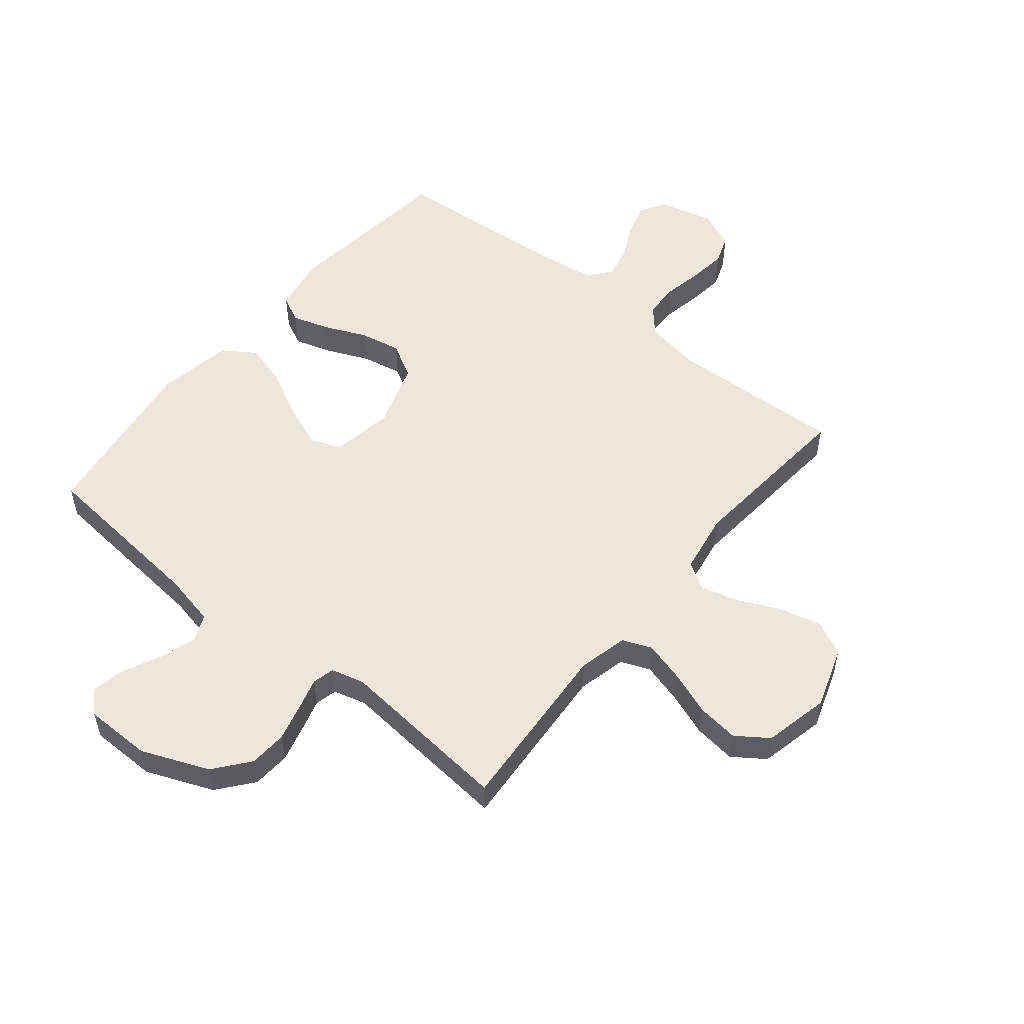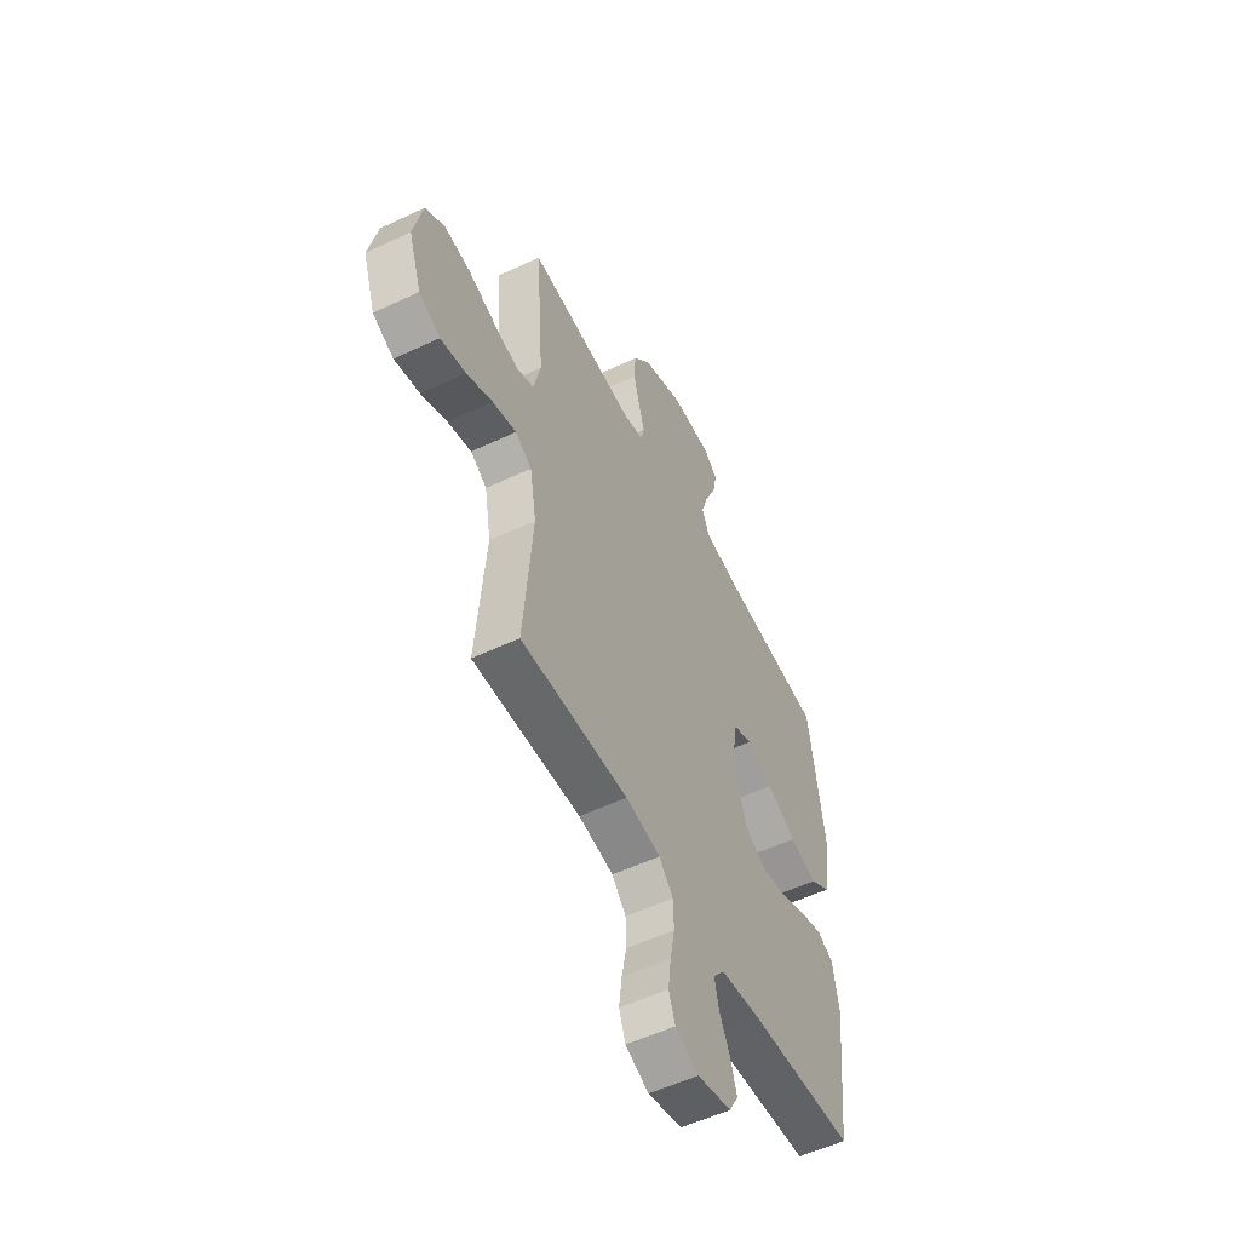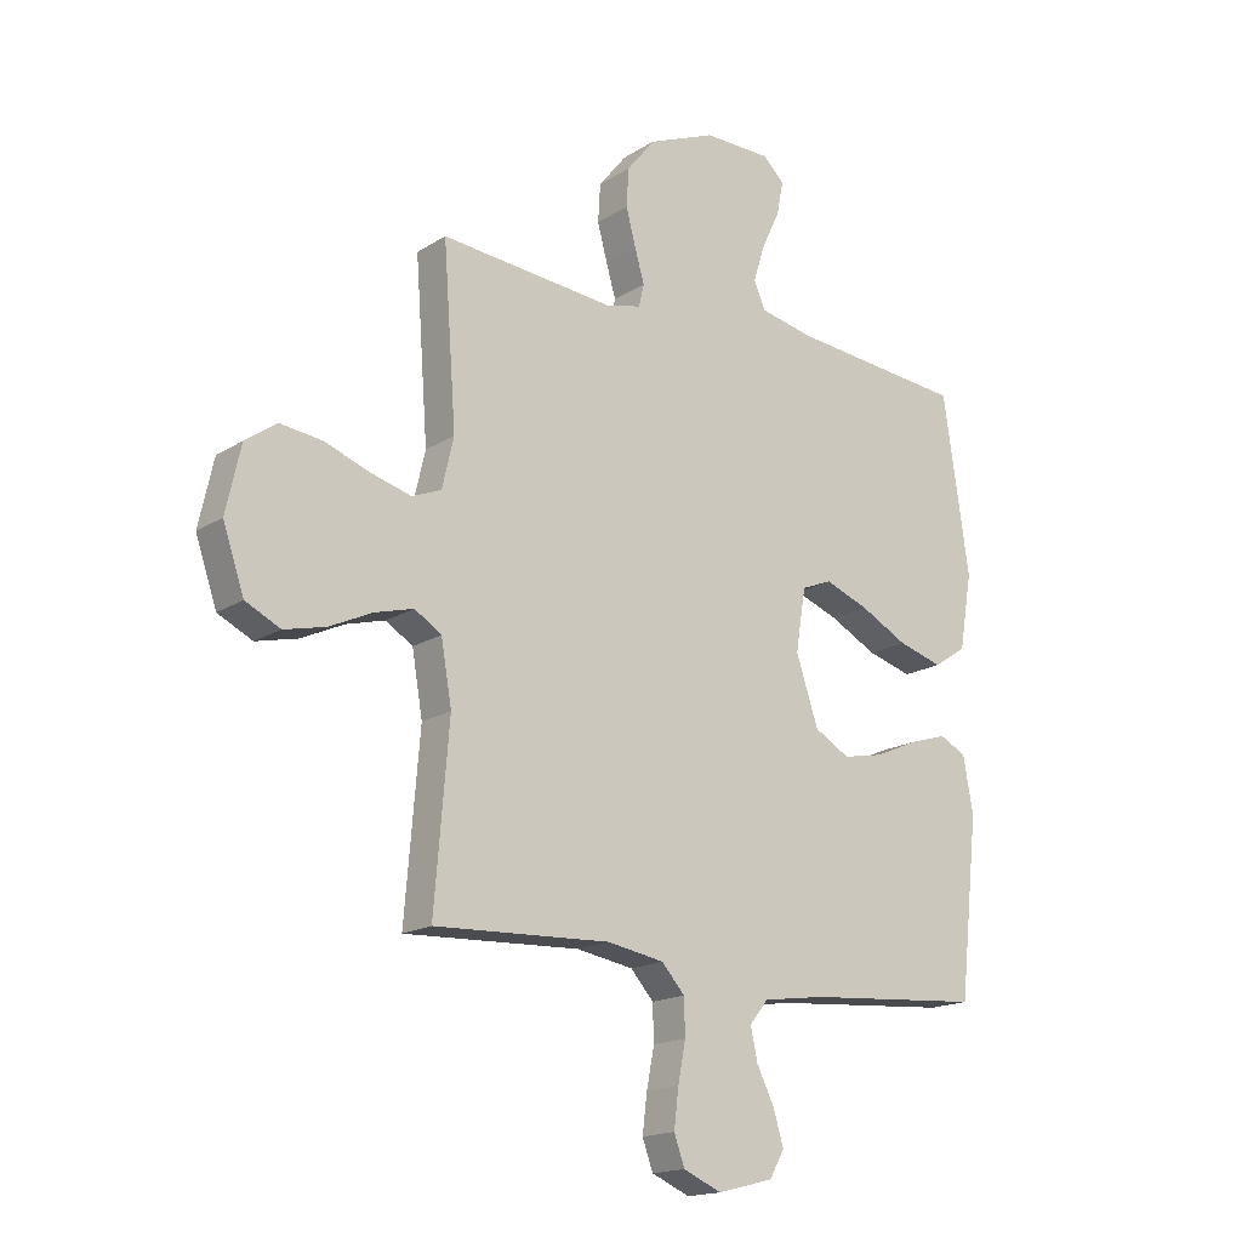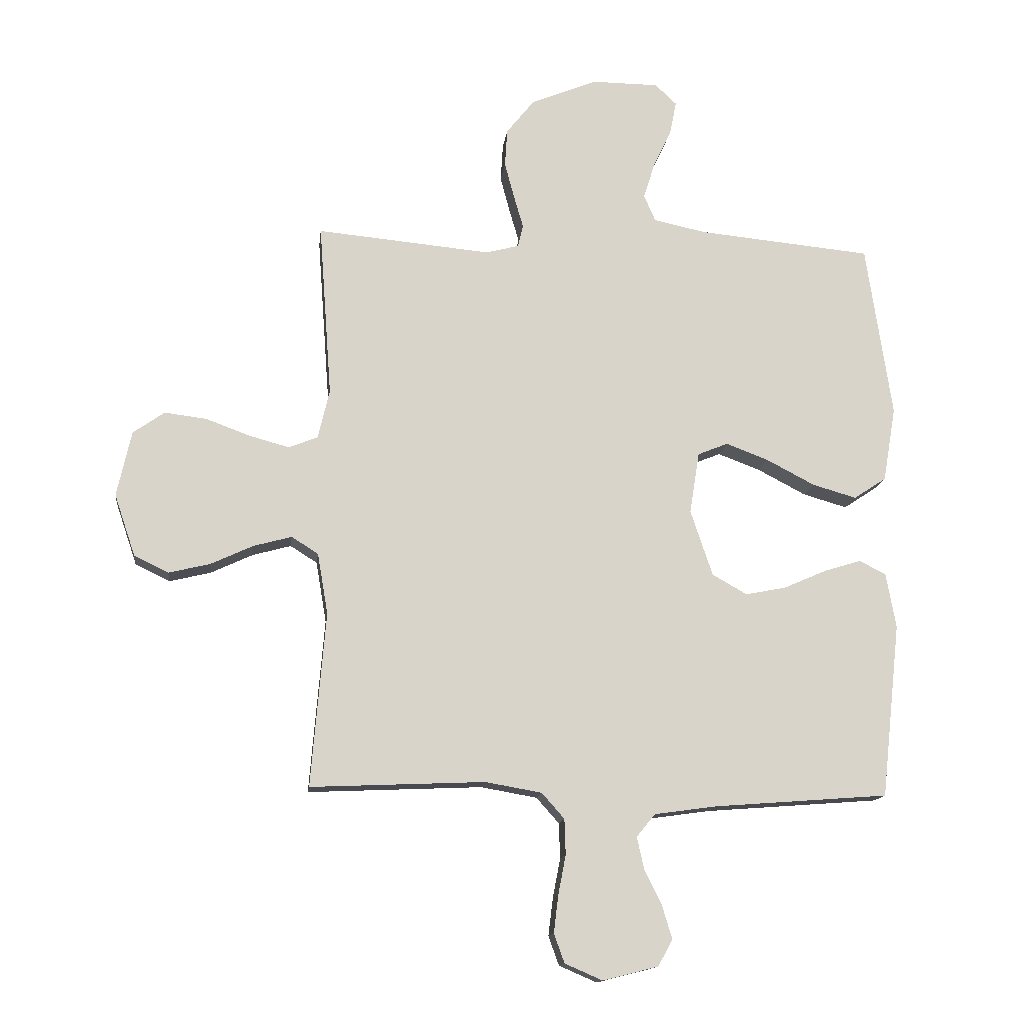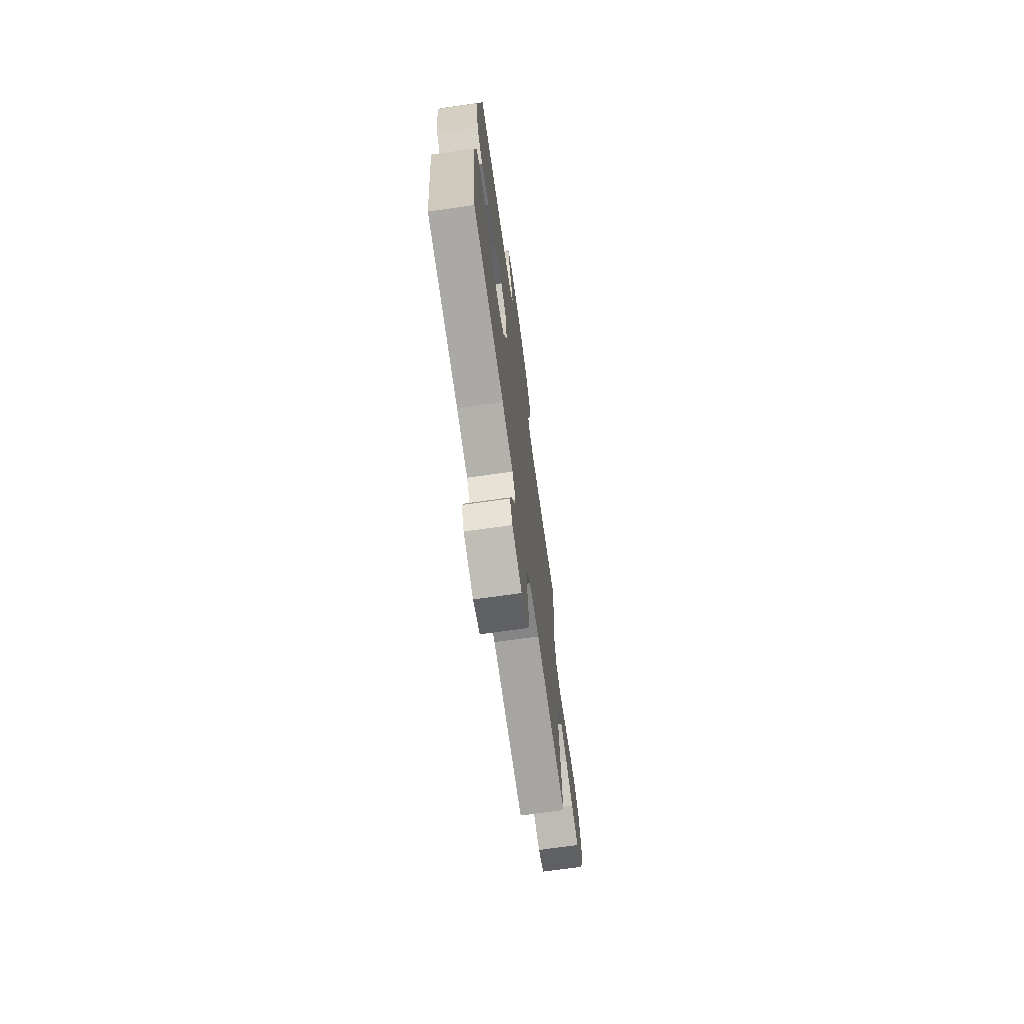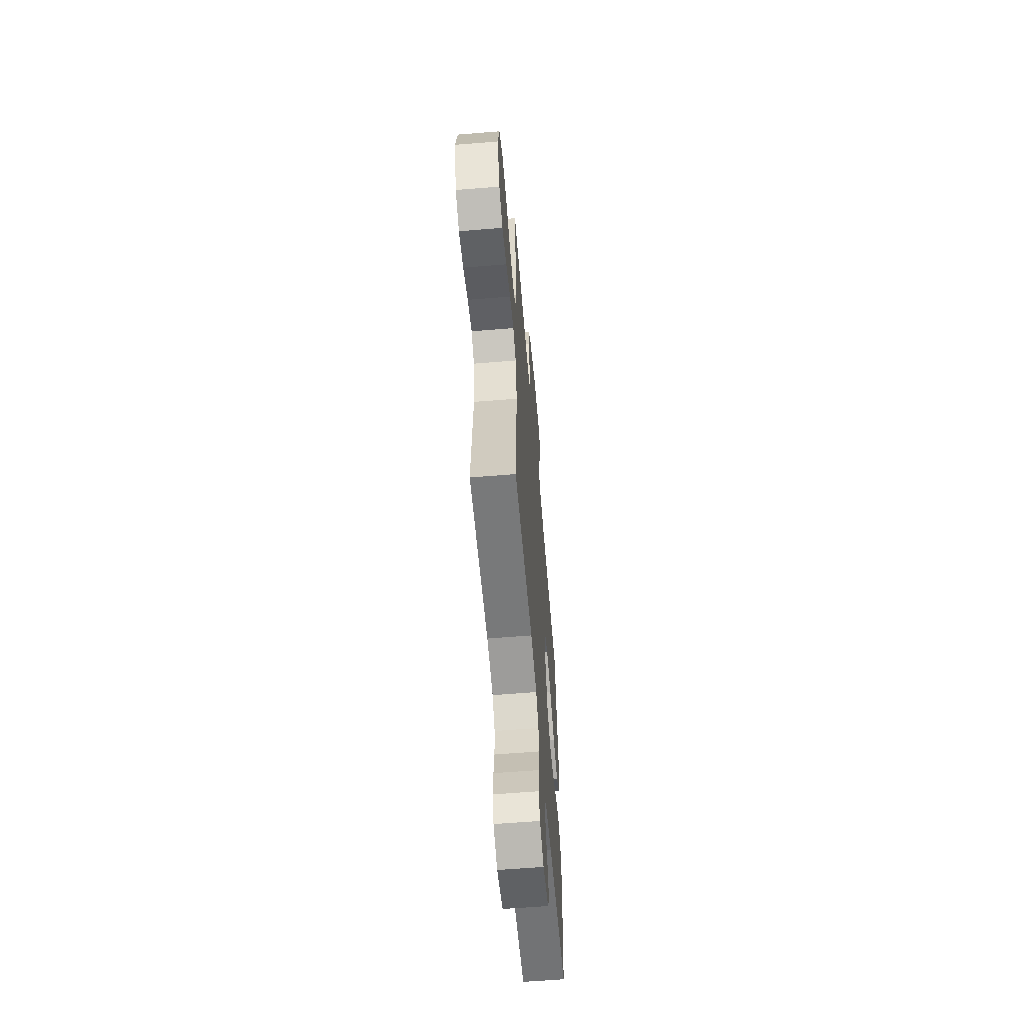
<metadata>
{"format":"obj","ext":"obj","renderer":"f3d","projection":"perspective","resolution":1024,"background":"white","views":[{"elev":53.0,"azim":39.3,"up":"+Y"},{"elev":-54.4,"azim":116.6,"up":"+Z"},{"elev":-16.9,"azim":141.4,"up":"+Z"},{"elev":-14.0,"azim":173.3,"up":"+Z"},{"elev":-71.4,"azim":-82.0,"up":"+Z"},{"elev":-60.2,"azim":94.8,"up":"+Z"}]}
</metadata>
<code>
v -0.5 0.07 0.5
v -0.2 0.07 0.529
v -0.11 0.07 0.548
v -0.09 0.07 0.594
v -0.11 0.07 0.657
v -0.141 0.07 0.723
v -0.152 0.07 0.78
v -0.115 0.07 0.815
v 0 0.07 0.816
v 0.115 0.07 0.769
v 0.163 0.07 0.709
v 0.167 0.07 0.644
v 0.15 0.07 0.58
v 0.134 0.07 0.525
v 0.143 0.07 0.487
v 0.2 0.07 0.472
v 0.5 0.07 0.5
v 0.478 0.07 0.2
v 0.498 0.07 0.115
v 0.548 0.07 0.095
v 0.617 0.07 0.114
v 0.693 0.07 0.142
v 0.765 0.07 0.151
v 0.819 0.07 0.113
v 0.844 0.07 0
v 0.808 0.07 -0.106
v 0.749 0.07 -0.135
v 0.678 0.07 -0.118
v 0.605 0.07 -0.084
v 0.539 0.07 -0.066
v 0.493 0.07 -0.095
v 0.475 0.07 -0.2
v 0.5 0.07 -0.5
v 0.2 0.07 -0.487
v 0.103 0.07 -0.504
v 0.064 0.07 -0.548
v 0.062 0.07 -0.609
v 0.075 0.07 -0.676
v 0.083 0.07 -0.741
v 0.065 0.07 -0.791
v 0 0.07 -0.819
v -0.095 0.07 -0.795
v -0.12 0.07 -0.75
v -0.103 0.07 -0.693
v -0.073 0.07 -0.632
v -0.061 0.07 -0.577
v -0.093 0.07 -0.538
v -0.2 0.07 -0.523
v -0.5 0.07 -0.5
v -0.533 0.07 -0.2
v -0.516 0.07 -0.105
v -0.47 0.07 -0.082
v -0.406 0.07 -0.102
v -0.333 0.07 -0.134
v -0.263 0.07 -0.148
v -0.203 0.07 -0.114
v -0.165 0.07 0
v -0.182 0.07 0.106
v -0.234 0.07 0.127
v -0.308 0.07 0.099
v -0.39 0.07 0.056
v -0.466 0.07 0.034
v -0.522 0.07 0.071
v -0.544 0.07 0.2
v -0.5 0 0.5
v -0.2 0 0.529
v -0.11 0 0.548
v -0.09 0 0.594
v -0.11 0 0.657
v -0.141 0 0.723
v -0.152 0 0.78
v -0.115 0 0.815
v 0 0 0.816
v 0.115 0 0.769
v 0.163 0 0.709
v 0.167 0 0.644
v 0.15 0 0.58
v 0.134 0 0.525
v 0.143 0 0.487
v 0.2 0 0.472
v 0.5 0 0.5
v 0.478 0 0.2
v 0.498 0 0.115
v 0.548 0 0.095
v 0.617 0 0.114
v 0.693 0 0.142
v 0.765 0 0.151
v 0.819 0 0.113
v 0.844 0 0
v 0.808 0 -0.106
v 0.749 0 -0.135
v 0.678 0 -0.118
v 0.605 0 -0.084
v 0.539 0 -0.066
v 0.493 0 -0.095
v 0.475 0 -0.2
v 0.5 0 -0.5
v 0.2 0 -0.487
v 0.103 0 -0.504
v 0.064 0 -0.548
v 0.062 0 -0.609
v 0.075 0 -0.676
v 0.083 0 -0.741
v 0.065 0 -0.791
v 0 0 -0.819
v -0.095 0 -0.795
v -0.12 0 -0.75
v -0.103 0 -0.693
v -0.073 0 -0.632
v -0.061 0 -0.577
v -0.093 0 -0.538
v -0.2 0 -0.523
v -0.5 0 -0.5
v -0.533 0 -0.2
v -0.516 0 -0.105
v -0.47 0 -0.082
v -0.406 0 -0.102
v -0.333 0 -0.134
v -0.263 0 -0.148
v -0.203 0 -0.114
v -0.165 0 0
v -0.182 0 0.106
v -0.234 0 0.127
v -0.308 0 0.099
v -0.39 0 0.056
v -0.466 0 0.034
v -0.522 0 0.071
v -0.544 0 0.2
f 64 1 2
f 63 64 2
f 62 63 2
f 61 62 2
f 60 61 2
f 59 60 2 3
f 58 59 3 4
f 57 58 4
f 52 53 54
f 51 52 54
f 50 51 54
f 49 50 54
f 48 49 54
f 47 48 54 55
f 46 47 55 56
f 43 44 45
f 42 43 45
f 41 42 45
f 40 41 45
f 39 40 45
f 38 39 45
f 37 38 45
f 36 37 45 46
f 46 56 57
f 36 46 57
f 35 36 57
f 32 33 34
f 35 57 4
f 34 35 4
f 32 34 4
f 31 32 4
f 27 28 29
f 26 27 29
f 25 26 29
f 24 25 29
f 23 24 29
f 22 23 29
f 21 22 29
f 20 21 29 30
f 16 17 18
f 15 16 18 19
f 12 13 14
f 11 12 14
f 10 11 14
f 9 10 14
f 8 9 14
f 7 8 14
f 6 7 14
f 5 6 14
f 5 14 15
f 4 5 15 19
f 19 20 30 31
f 4 19 31
f 66 65 128
f 66 128 127
f 66 127 126
f 66 126 125
f 66 125 124
f 67 66 124 123
f 68 67 123 122
f 68 122 121
f 118 117 116
f 118 116 115
f 118 115 114
f 118 114 113
f 118 113 112
f 119 118 112 111
f 120 119 111 110
f 109 108 107
f 109 107 106
f 109 106 105
f 109 105 104
f 109 104 103
f 109 103 102
f 109 102 101
f 110 109 101 100
f 121 120 110
f 121 110 100
f 121 100 99
f 98 97 96
f 68 121 99
f 68 99 98
f 68 98 96
f 68 96 95
f 93 92 91
f 93 91 90
f 93 90 89
f 93 89 88
f 93 88 87
f 93 87 86
f 93 86 85
f 94 93 85 84
f 82 81 80
f 83 82 80 79
f 78 77 76
f 78 76 75
f 78 75 74
f 78 74 73
f 78 73 72
f 78 72 71
f 78 71 70
f 78 70 69
f 79 78 69
f 83 79 69 68
f 95 94 84 83
f 95 83 68
f 1 65 66 2
f 2 66 67 3
f 3 67 68 4
f 4 68 69 5
f 5 69 70 6
f 6 70 71 7
f 7 71 72 8
f 8 72 73 9
f 9 73 74 10
f 10 74 75 11
f 11 75 76 12
f 12 76 77 13
f 13 77 78 14
f 14 78 79 15
f 15 79 80 16
f 16 80 81 17
f 17 81 82 18
f 18 82 83 19
f 19 83 84 20
f 20 84 85 21
f 21 85 86 22
f 22 86 87 23
f 23 87 88 24
f 24 88 89 25
f 25 89 90 26
f 26 90 91 27
f 27 91 92 28
f 28 92 93 29
f 29 93 94 30
f 30 94 95 31
f 31 95 96 32
f 32 96 97 33
f 33 97 98 34
f 34 98 99 35
f 35 99 100 36
f 36 100 101 37
f 37 101 102 38
f 38 102 103 39
f 39 103 104 40
f 40 104 105 41
f 41 105 106 42
f 42 106 107 43
f 43 107 108 44
f 44 108 109 45
f 45 109 110 46
f 46 110 111 47
f 47 111 112 48
f 48 112 113 49
f 49 113 114 50
f 50 114 115 51
f 51 115 116 52
f 52 116 117 53
f 53 117 118 54
f 54 118 119 55
f 55 119 120 56
f 56 120 121 57
f 57 121 122 58
f 58 122 123 59
f 59 123 124 60
f 60 124 125 61
f 61 125 126 62
f 62 126 127 63
f 63 127 128 64
f 64 128 65 1

</code>
